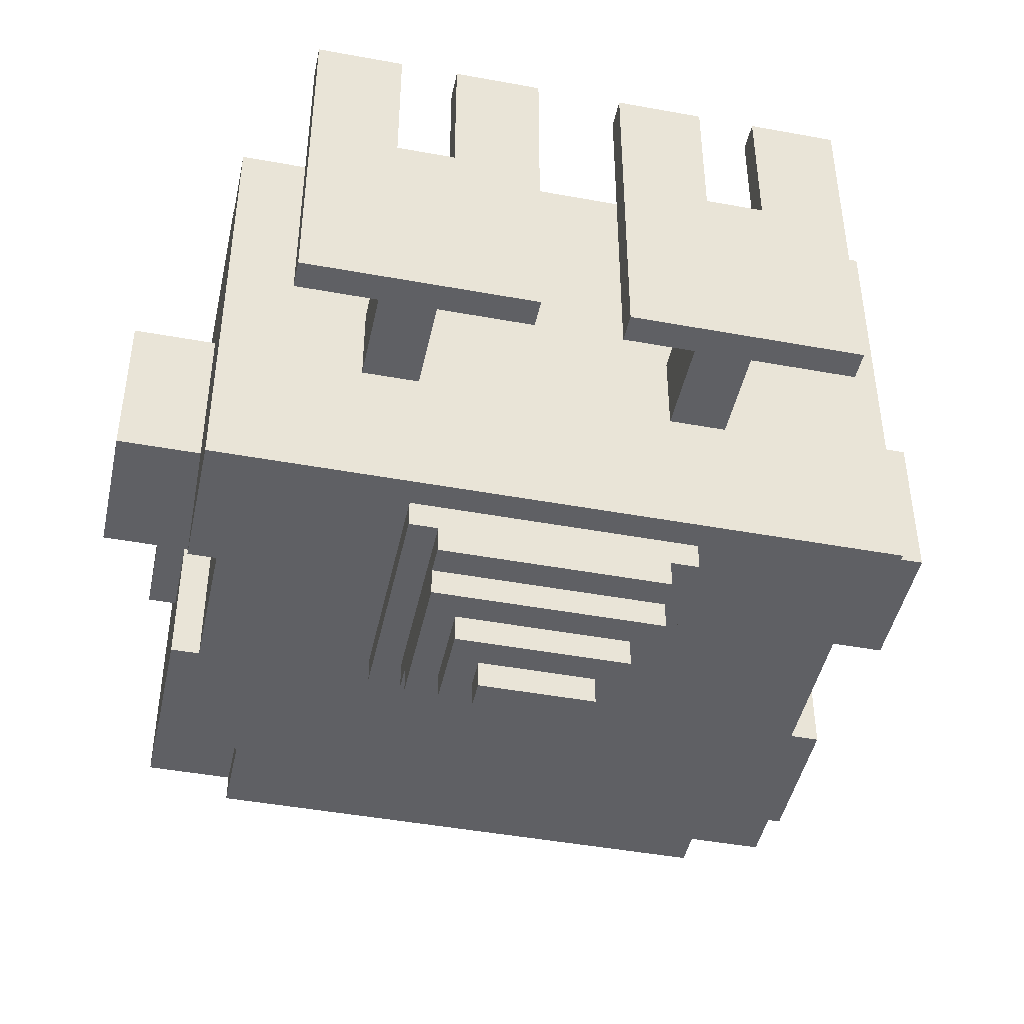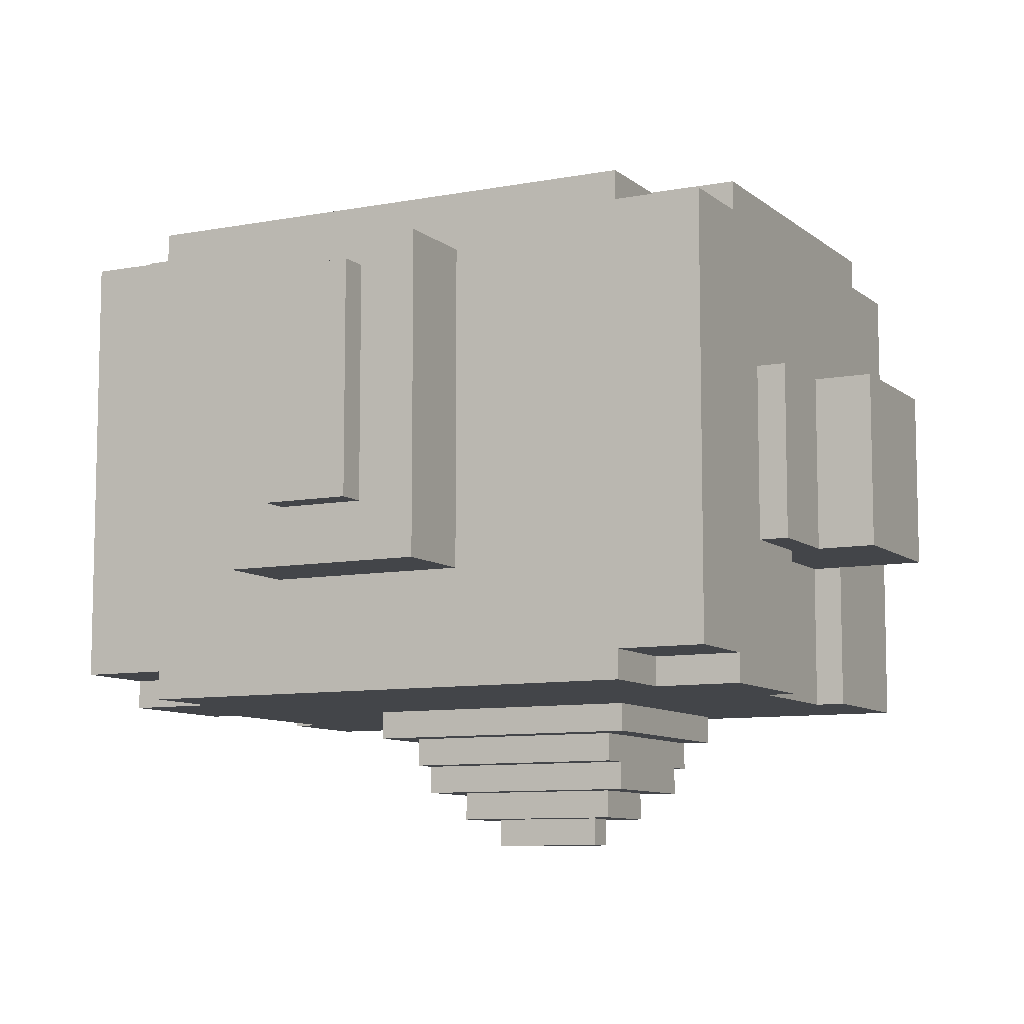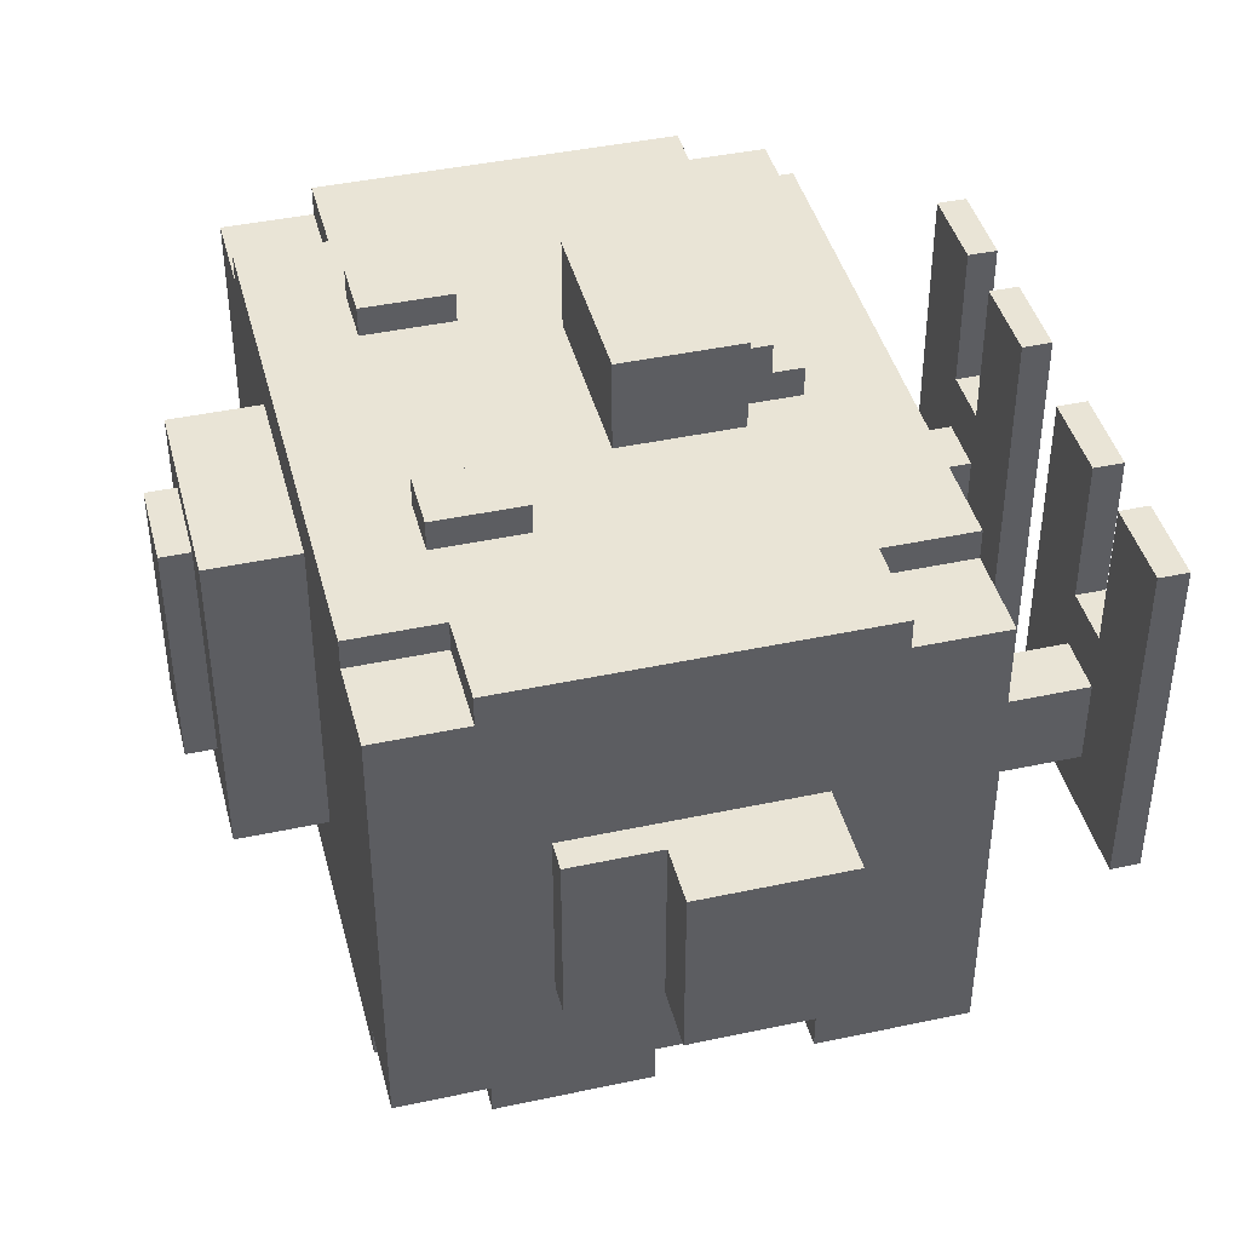
<metadata>
{"format":"obj","ext":"obj","renderer":"f3d","projection":"perspective","resolution":1024,"background":"white","views":[{"elev":-45.2,"azim":-12.0,"up":"+Z"},{"elev":-8.9,"azim":-152.8,"up":"+Z"},{"elev":42.5,"azim":-104.4,"up":"+Z"}]}
</metadata>
<code>
g Freaking Chicken
v -15 11 3.5
v -15 11 -2.5
v -15 16 3.5
v -15 16 -2.5
v -13 16 3.5
v -13 16 -2.5
v -13 19 3.5
v -13 19 -2.5
v -12 6 8.5
v -12 6 -7.5
v -12 9 9.5
v -12 9 8.5
v -12 11 3.5
v -12 11 -2.5
v -12 11 -7.5
v -12 16 -2.5
v -12 16 -7.5
v -12 19 3.5
v -12 19 -2.5
v -12 21 9.5
v -12 21 8.5
v -12 21 -6.5
v -12 21 -7.5
v -12 24 8.5
v -12 24 -6.5
v -11 11 -2.5
v -11 11 -7.5
v -11 16 -2.5
v -11 16 -7.5
v -10 0 7.5
v -10 0 -4.5
v -10 1 7.5
v -10 1 -4.5
v -9 6 9.5
v -9 6 8.5
v -9 9 9.5
v -9 9 8.5
v -9 21 9.5
v -9 21 8.5
v -9 21 -6.5
v -9 21 -7.5
v -9 24 9.5
v -9 24 8.5
v -9 24 -6.5
v -9 24 -7.5
v -7 1 0.5
v -7 1 -2.5
v -7 6 0.5
v -7 6 -2.5
v -6 18 10.5
v -6 18 9.5
v -6 21 10.5
v -6 21 9.5
v -5 0 7.5
v -5 0 2.5
v -5 1 7.5
v -5 1 2.5
v -5 7 -7.5
v -5 7 -8.5
v -5 15 -7.5
v -5 15 -8.5
v -4 7 -8.5
v -4 7 -9.5
v -4 8 -9.5
v -4 8 -10.5
v -4 13 -9.5
v -4 13 -10.5
v -4 14 -8.5
v -4 14 -9.5
v -3 9 -10.5
v -3 9 -11.5
v -3 11 12.5
v -3 11 9.5
v -3 12 -10.5
v -3 12 -11.5
v -3 15 12.5
v -3 15 9.5
v -3 24 7.5
v -3 24 -3.5
v -3 27 7.5
v -3 27 -3.5
v -2 9 10.5
v -2 9 9.5
v -2 10 11.5
v -2 10 10.5
v -2 10 -11.5
v -2 10 -12.5
v -2 11 11.5
v -2 11 9.5
v -2 11 -11.5
v -2 11 -12.5
v -1 27 6.5
v -1 27 -1.5
v -1 28 6.5
v -1 28 -1.5
v 1 0 7.5
v 1 0 -4.5
v 1 1 7.5
v 1 1 -4.5
v 4 1 0.5
v 4 1 -2.5
v 4 6 0.5
v 4 6 -2.5
v 4 18 10.5
v 4 18 9.5
v 4 21 10.5
v 4 21 9.5
v 6 0 7.5
v 6 0 2.5
v 6 1 7.5
v 6 1 2.5
v -7 0 7.5
v -7 0 2.5
v -7 1 7.5
v -7 1 2.5
v -5 1 0.5
v -5 1 -2.5
v -5 6 0.5
v -5 6 -2.5
v -4 18 10.5
v -4 18 9.5
v -4 21 10.5
v -4 21 9.5
v -2 0 7.5
v -2 0 -4.5
v -2 1 7.5
v -2 1 -4.5
v 2 9 10.5
v 2 9 9.5
v 2 10 11.5
v 2 10 10.5
v 2 10 -11.5
v 2 10 -12.5
v 2 11 11.5
v 2 11 9.5
v 2 11 -11.5
v 2 11 -12.5
v 2 27 6.5
v 2 27 -1.5
v 2 28 6.5
v 2 28 -1.5
v 3 9 -10.5
v 3 9 -11.5
v 3 11 12.5
v 3 11 9.5
v 3 12 -10.5
v 3 12 -11.5
v 3 15 12.5
v 3 15 9.5
v 4 0 7.5
v 4 0 2.5
v 4 1 7.5
v 4 1 2.5
v 4 7 -8.5
v 4 7 -9.5
v 4 8 -9.5
v 4 8 -10.5
v 4 13 -9.5
v 4 13 -10.5
v 4 14 -8.5
v 4 14 -9.5
v 4 24 7.5
v 4 24 -3.5
v 4 27 7.5
v 4 27 -3.5
v 5 7 -7.5
v 5 7 -8.5
v 5 15 -7.5
v 5 15 -8.5
v 6 1 0.5
v 6 1 -2.5
v 6 6 0.5
v 6 6 -2.5
v 6 18 10.5
v 6 18 9.5
v 6 21 10.5
v 6 21 9.5
v 9 0 7.5
v 9 0 -4.5
v 9 1 7.5
v 9 1 -4.5
v 9 6 9.5
v 9 6 8.5
v 9 9 9.5
v 9 9 8.5
v 9 21 9.5
v 9 21 8.5
v 9 21 -6.5
v 9 21 -7.5
v 9 24 9.5
v 9 24 8.5
v 9 24 -6.5
v 9 24 -7.5
v 11 10 -2.5
v 11 10 -7.5
v 11 16 -2.5
v 11 16 -7.5
v 12 6 8.5
v 12 6 -7.5
v 12 9 9.5
v 12 9 8.5
v 12 10 -2.5
v 12 10 -7.5
v 12 11 3.5
v 12 11 -2.5
v 12 16 -2.5
v 12 16 -7.5
v 12 19 3.5
v 12 19 -2.5
v 12 21 9.5
v 12 21 8.5
v 12 21 -6.5
v 12 21 -7.5
v 12 24 8.5
v 12 24 -6.5
v 13 16 3.5
v 13 16 -2.5
v 13 19 3.5
v 13 19 -2.5
v 15 11 3.5
v 15 11 -2.5
v 15 16 3.5
v 15 16 -2.5
v -3 11 12.5
v -3 15 12.5
v 3 11 12.5
v 3 15 12.5
v -2 10 11.5
v -2 11 11.5
v 2 10 11.5
v 2 11 11.5
v -6 18 10.5
v -6 21 10.5
v -4 18 10.5
v -4 21 10.5
v -2 9 10.5
v -2 10 10.5
v 2 9 10.5
v 2 10 10.5
v 4 18 10.5
v 4 21 10.5
v 6 18 10.5
v 6 21 10.5
v -12 9 9.5
v -12 21 9.5
v -9 6 9.5
v -9 9 9.5
v -9 21 9.5
v -9 24 9.5
v -6 18 9.5
v -6 21 9.5
v -4 18 9.5
v -4 21 9.5
v -3 11 9.5
v -3 15 9.5
v -2 9 9.5
v -2 11 9.5
v 2 9 9.5
v 2 11 9.5
v 3 11 9.5
v 3 15 9.5
v 4 18 9.5
v 4 21 9.5
v 6 18 9.5
v 6 21 9.5
v 9 6 9.5
v 9 9 9.5
v 9 21 9.5
v 9 24 9.5
v 12 9 9.5
v 12 21 9.5
v -12 6 8.5
v -12 9 8.5
v -12 21 8.5
v -12 24 8.5
v -9 6 8.5
v -9 9 8.5
v -9 21 8.5
v -9 24 8.5
v 9 6 8.5
v 9 9 8.5
v 9 21 8.5
v 9 24 8.5
v 12 6 8.5
v 12 9 8.5
v 12 21 8.5
v 12 24 8.5
v -10 0 7.5
v -10 1 7.5
v -7 0 7.5
v -7 1 7.5
v -5 0 7.5
v -5 1 7.5
v -3 24 7.5
v -3 27 7.5
v -2 0 7.5
v -2 1 7.5
v 1 0 7.5
v 1 1 7.5
v 4 0 7.5
v 4 1 7.5
v 4 24 7.5
v 4 27 7.5
v 6 0 7.5
v 6 1 7.5
v 9 0 7.5
v 9 1 7.5
v -1 27 6.5
v -1 28 6.5
v 2 27 6.5
v 2 28 6.5
v -15 11 3.5
v -15 16 3.5
v -13 16 3.5
v -13 19 3.5
v -12 11 3.5
v -12 19 3.5
v 12 11 3.5
v 12 19 3.5
v 13 16 3.5
v 13 19 3.5
v 15 11 3.5
v 15 16 3.5
v -7 0 2.5
v -7 1 2.5
v -5 0 2.5
v -5 1 2.5
v 4 0 2.5
v 4 1 2.5
v 6 0 2.5
v 6 1 2.5
v -7 1 0.5
v -7 6 0.5
v -5 1 0.5
v -5 6 0.5
v 4 1 0.5
v 4 6 0.5
v 6 1 0.5
v 6 6 0.5
v -1 27 -1.5
v -1 28 -1.5
v 2 27 -1.5
v 2 28 -1.5
v -15 11 -2.5
v -15 16 -2.5
v -13 16 -2.5
v -13 19 -2.5
v -12 11 -2.5
v -12 16 -2.5
v -12 19 -2.5
v -11 11 -2.5
v -11 16 -2.5
v -7 1 -2.5
v -7 6 -2.5
v -5 1 -2.5
v -5 6 -2.5
v 4 1 -2.5
v 4 6 -2.5
v 6 1 -2.5
v 6 6 -2.5
v 11 10 -2.5
v 11 16 -2.5
v 12 10 -2.5
v 12 11 -2.5
v 12 16 -2.5
v 12 19 -2.5
v 13 16 -2.5
v 13 19 -2.5
v 15 11 -2.5
v 15 16 -2.5
v -3 24 -3.5
v -3 27 -3.5
v 4 24 -3.5
v 4 27 -3.5
v -10 0 -4.5
v -10 1 -4.5
v -2 0 -4.5
v -2 1 -4.5
v 1 0 -4.5
v 1 1 -4.5
v 9 0 -4.5
v 9 1 -4.5
v -12 21 -6.5
v -12 24 -6.5
v -9 21 -6.5
v -9 24 -6.5
v 9 21 -6.5
v 9 24 -6.5
v 12 21 -6.5
v 12 24 -6.5
v -12 6 -7.5
v -12 11 -7.5
v -12 16 -7.5
v -12 21 -7.5
v -11 11 -7.5
v -11 16 -7.5
v -9 21 -7.5
v -9 24 -7.5
v -5 7 -7.5
v -5 15 -7.5
v 5 7 -7.5
v 5 15 -7.5
v 9 21 -7.5
v 9 24 -7.5
v 11 10 -7.5
v 11 16 -7.5
v 12 6 -7.5
v 12 10 -7.5
v 12 16 -7.5
v 12 21 -7.5
v -5 7 -8.5
v -5 15 -8.5
v -4 7 -8.5
v -4 14 -8.5
v 4 7 -8.5
v 4 14 -8.5
v 5 7 -8.5
v 5 15 -8.5
v -4 7 -9.5
v -4 8 -9.5
v -4 13 -9.5
v -4 14 -9.5
v 4 7 -9.5
v 4 8 -9.5
v 4 13 -9.5
v 4 14 -9.5
v -4 8 -10.5
v -4 13 -10.5
v -3 9 -10.5
v -3 12 -10.5
v 3 9 -10.5
v 3 12 -10.5
v 4 8 -10.5
v 4 13 -10.5
v -3 9 -11.5
v -3 12 -11.5
v -2 10 -11.5
v -2 11 -11.5
v 2 10 -11.5
v 2 11 -11.5
v 3 9 -11.5
v 3 12 -11.5
v -2 10 -12.5
v -2 11 -12.5
v 2 10 -12.5
v 2 11 -12.5
v -10 0 7.5
v -7 0 7.5
v -5 0 7.5
v -2 0 7.5
v 1 0 7.5
v 4 0 7.5
v 6 0 7.5
v 9 0 7.5
v -7 0 2.5
v -5 0 2.5
v 4 0 2.5
v 6 0 2.5
v -10 0 -4.5
v -2 0 -4.5
v 1 0 -4.5
v 9 0 -4.5
v -9 6 9.5
v 9 6 9.5
v -12 6 8.5
v -9 6 8.5
v 9 6 8.5
v 12 6 8.5
v -7 6 0.5
v -5 6 0.5
v 4 6 0.5
v 6 6 0.5
v -7 6 -2.5
v -5 6 -2.5
v 4 6 -2.5
v 6 6 -2.5
v -12 6 -7.5
v 12 6 -7.5
v -5 7 -7.5
v 5 7 -7.5
v -5 7 -8.5
v -4 7 -8.5
v 4 7 -8.5
v 5 7 -8.5
v -4 7 -9.5
v 4 7 -9.5
v -4 8 -9.5
v 4 8 -9.5
v -4 8 -10.5
v 4 8 -10.5
v -2 9 10.5
v 2 9 10.5
v -12 9 9.5
v -9 9 9.5
v -2 9 9.5
v 2 9 9.5
v 9 9 9.5
v 12 9 9.5
v -12 9 8.5
v -9 9 8.5
v 9 9 8.5
v 12 9 8.5
v -3 9 -10.5
v 3 9 -10.5
v -3 9 -11.5
v 3 9 -11.5
v -2 10 11.5
v 2 10 11.5
v -2 10 10.5
v 2 10 10.5
v -2 10 -11.5
v 2 10 -11.5
v -2 10 -12.5
v 2 10 -12.5
v -3 11 12.5
v 3 11 12.5
v -2 11 11.5
v 2 11 11.5
v -3 11 9.5
v -2 11 9.5
v 2 11 9.5
v 3 11 9.5
v -15 11 3.5
v -12 11 3.5
v 12 11 3.5
v 15 11 3.5
v -15 11 -2.5
v -12 11 -2.5
v 12 11 -2.5
v 15 11 -2.5
v -12 16 -2.5
v -11 16 -2.5
v 11 16 -2.5
v 12 16 -2.5
v -12 16 -7.5
v -11 16 -7.5
v 11 16 -7.5
v 12 16 -7.5
v -6 18 10.5
v -4 18 10.5
v 4 18 10.5
v 6 18 10.5
v -6 18 9.5
v -4 18 9.5
v 4 18 9.5
v 6 18 9.5
v -10 1 7.5
v -7 1 7.5
v -5 1 7.5
v -2 1 7.5
v 1 1 7.5
v 4 1 7.5
v 6 1 7.5
v 9 1 7.5
v -7 1 2.5
v -5 1 2.5
v 4 1 2.5
v 6 1 2.5
v -7 1 0.5
v -5 1 0.5
v 4 1 0.5
v 6 1 0.5
v -7 1 -2.5
v -5 1 -2.5
v 4 1 -2.5
v 6 1 -2.5
v -10 1 -4.5
v -2 1 -4.5
v 1 1 -4.5
v 9 1 -4.5
v 11 10 -2.5
v 12 10 -2.5
v 11 10 -7.5
v 12 10 -7.5
v -12 11 -2.5
v -11 11 -2.5
v -12 11 -7.5
v -11 11 -7.5
v -2 11 -11.5
v 2 11 -11.5
v -2 11 -12.5
v 2 11 -12.5
v -3 12 -10.5
v 3 12 -10.5
v -3 12 -11.5
v 3 12 -11.5
v -4 13 -9.5
v 4 13 -9.5
v -4 13 -10.5
v 4 13 -10.5
v -4 14 -8.5
v 4 14 -8.5
v -4 14 -9.5
v 4 14 -9.5
v -3 15 12.5
v 3 15 12.5
v -3 15 9.5
v 3 15 9.5
v -5 15 -7.5
v 5 15 -7.5
v -5 15 -8.5
v 5 15 -8.5
v -15 16 3.5
v -13 16 3.5
v 13 16 3.5
v 15 16 3.5
v -15 16 -2.5
v -13 16 -2.5
v 13 16 -2.5
v 15 16 -2.5
v -13 19 3.5
v -12 19 3.5
v 12 19 3.5
v 13 19 3.5
v -13 19 -2.5
v -12 19 -2.5
v 12 19 -2.5
v 13 19 -2.5
v -6 21 10.5
v -4 21 10.5
v 4 21 10.5
v 6 21 10.5
v -12 21 9.5
v -9 21 9.5
v -6 21 9.5
v -4 21 9.5
v 4 21 9.5
v 6 21 9.5
v 9 21 9.5
v 12 21 9.5
v -12 21 8.5
v -9 21 8.5
v 9 21 8.5
v 12 21 8.5
v -12 21 -6.5
v -9 21 -6.5
v 9 21 -6.5
v 12 21 -6.5
v -12 21 -7.5
v -9 21 -7.5
v 9 21 -7.5
v 12 21 -7.5
v -9 24 9.5
v 9 24 9.5
v -12 24 8.5
v -9 24 8.5
v 9 24 8.5
v 12 24 8.5
v -3 24 7.5
v 4 24 7.5
v -3 24 -3.5
v 4 24 -3.5
v -12 24 -6.5
v -9 24 -6.5
v 9 24 -6.5
v 12 24 -6.5
v -9 24 -7.5
v 9 24 -7.5
v -3 27 7.5
v 4 27 7.5
v -1 27 6.5
v 2 27 6.5
v -1 27 -1.5
v 2 27 -1.5
v -3 27 -3.5
v 4 27 -3.5
v -1 28 6.5
v 2 28 6.5
v -1 28 -1.5
v 2 28 -1.5
f 3 2 1
f 4 2 3
f 7 6 5
f 8 6 7
f 12 10 9
f 13 10 12
f 13 12 11
f 14 10 13
f 15 10 14
f 18 13 11
f 19 17 16
f 20 18 11
f 20 19 18
f 21 19 20
f 22 17 19
f 22 19 21
f 23 17 22
f 24 22 21
f 25 22 24
f 28 27 26
f 29 27 28
f 32 31 30
f 33 31 32
f 36 35 34
f 37 35 36
f 42 39 38
f 43 39 42
f 44 41 40
f 45 41 44
f 48 47 46
f 49 47 48
f 52 51 50
f 53 51 52
f 56 55 54
f 57 55 56
f 60 59 58
f 61 59 60
f 64 63 62
f 66 64 62
f 66 65 64
f 67 65 66
f 68 66 62
f 69 66 68
f 74 71 70
f 75 71 74
f 76 73 72
f 77 73 76
f 80 79 78
f 81 79 80
f 85 83 82
f 88 85 84
f 89 83 85
f 89 85 88
f 90 87 86
f 91 87 90
f 94 93 92
f 95 93 94
f 98 97 96
f 99 97 98
f 102 101 100
f 103 101 102
f 106 105 104
f 107 105 106
f 110 109 108
f 111 109 110
f 112 113 114
f 114 113 115
f 116 117 118
f 118 117 119
f 120 121 122
f 122 121 123
f 124 125 126
f 126 125 127
f 128 129 131
f 130 131 134
f 131 129 135
f 134 131 135
f 132 133 136
f 136 133 137
f 138 139 140
f 140 139 141
f 142 143 146
f 146 143 147
f 144 145 148
f 148 145 149
f 150 151 152
f 152 151 153
f 154 155 156
f 154 156 158
f 156 157 158
f 158 157 159
f 154 158 160
f 160 158 161
f 162 163 164
f 164 163 165
f 166 167 168
f 168 167 169
f 170 171 172
f 172 171 173
f 174 175 176
f 176 175 177
f 178 179 180
f 180 179 181
f 182 183 184
f 184 183 185
f 186 187 190
f 190 187 191
f 188 189 192
f 192 189 193
f 194 195 196
f 196 195 197
f 198 199 201
f 201 199 202
f 200 201 202
f 202 199 203
f 200 202 204
f 204 202 205
f 200 204 208
f 206 207 209
f 200 208 210
f 208 209 210
f 210 209 211
f 209 207 212
f 211 209 212
f 212 207 213
f 211 212 214
f 214 212 215
f 216 217 218
f 218 217 219
f 220 221 222
f 222 221 223
f 226 225 224
f 227 225 226
f 230 229 228
f 231 229 230
f 234 233 232
f 235 233 234
f 238 237 236
f 239 237 238
f 242 241 240
f 243 241 242
f 247 245 244
f 248 245 247
f 250 247 246
f 250 249 248
f 250 248 247
f 251 249 250
f 252 250 246
f 253 249 251
f 254 252 246
f 254 253 252
f 255 253 254
f 256 254 246
f 257 254 256
f 258 256 246
f 260 259 258
f 261 253 255
f 262 253 261
f 262 261 260
f 263 249 253
f 263 253 262
f 264 262 260
f 265 249 263
f 266 264 260
f 266 265 264
f 266 260 258
f 266 258 246
f 267 265 266
f 268 249 265
f 268 265 267
f 269 249 268
f 270 268 267
f 271 268 270
f 276 273 272
f 277 273 276
f 278 275 274
f 279 275 278
f 284 281 280
f 285 281 284
f 286 283 282
f 287 283 286
f 290 289 288
f 291 289 290
f 296 293 292
f 297 293 296
f 300 299 298
f 301 299 300
f 302 295 294
f 303 295 302
f 306 305 304
f 307 305 306
f 310 309 308
f 311 309 310
f 314 313 312
f 316 314 312
f 316 315 314
f 317 315 316
f 320 319 318
f 321 319 320
f 322 320 318
f 323 320 322
f 326 325 324
f 327 325 326
f 330 329 328
f 331 329 330
f 334 333 332
f 335 333 334
f 338 337 336
f 339 337 338
f 340 341 342
f 342 341 343
f 344 345 346
f 344 346 348
f 346 347 348
f 348 347 349
f 349 347 350
f 348 349 351
f 351 349 352
f 353 354 355
f 355 354 356
f 357 358 359
f 359 358 360
f 361 362 363
f 363 362 364
f 364 362 365
f 364 365 367
f 365 366 367
f 367 366 368
f 364 367 369
f 369 367 370
f 371 372 373
f 373 372 374
f 375 376 377
f 377 376 378
f 379 380 381
f 381 380 382
f 383 384 385
f 385 384 386
f 387 388 389
f 389 388 390
f 391 392 395
f 393 394 396
f 396 394 397
f 395 396 397
f 391 395 399
f 397 398 399
f 395 397 399
f 399 398 400
f 391 399 401
f 400 398 402
f 402 398 403
f 401 402 403
f 403 398 404
f 401 403 405
f 405 403 406
f 391 401 407
f 401 405 407
f 407 405 408
f 406 403 409
f 409 403 410
f 411 412 413
f 413 412 414
f 414 412 416
f 415 416 417
f 416 412 418
f 417 416 418
f 419 420 423
f 423 420 424
f 421 422 425
f 425 422 426
f 427 428 429
f 429 428 430
f 427 429 431
f 430 428 432
f 427 431 433
f 431 432 433
f 432 428 434
f 433 432 434
f 435 436 437
f 437 436 438
f 435 437 439
f 438 436 440
f 435 439 441
f 439 440 441
f 440 436 442
f 441 440 442
f 443 444 445
f 445 444 446
f 455 448 447
f 456 450 449
f 457 452 451
f 458 454 453
f 459 455 447
f 459 456 455
f 460 450 456
f 460 456 459
f 461 457 451
f 461 458 457
f 462 454 458
f 462 458 461
f 466 464 463
f 467 464 466
f 469 466 465
f 469 468 467
f 469 467 466
f 470 468 469
f 471 468 470
f 472 468 471
f 473 469 465
f 474 471 470
f 475 471 474
f 476 468 472
f 477 475 474
f 477 476 475
f 477 473 465
f 477 474 473
f 478 468 476
f 478 476 477
f 481 480 479
f 482 480 481
f 483 480 482
f 484 480 483
f 485 483 482
f 486 483 485
f 489 488 487
f 490 488 489
f 495 492 491
f 496 492 495
f 499 494 493
f 500 494 499
f 501 498 497
f 502 498 501
f 505 504 503
f 506 504 505
f 509 508 507
f 510 508 509
f 513 512 511
f 514 512 513
f 517 516 515
f 518 516 517
f 519 517 515
f 520 517 519
f 521 516 518
f 522 516 521
f 527 524 523
f 528 524 527
f 529 526 525
f 530 526 529
f 535 532 531
f 536 532 535
f 537 534 533
f 538 534 537
f 543 540 539
f 544 540 543
f 545 542 541
f 546 542 545
f 547 548 555
f 549 550 556
f 551 552 557
f 553 554 558
f 547 555 559
f 555 556 559
f 556 550 560
f 559 556 560
f 551 557 561
f 557 558 561
f 558 554 562
f 561 558 562
f 547 559 563
f 560 550 564
f 551 561 565
f 562 554 566
f 547 563 567
f 563 564 567
f 564 550 568
f 567 564 568
f 565 566 569
f 551 565 569
f 566 554 570
f 569 566 570
f 571 572 573
f 573 572 574
f 575 576 577
f 577 576 578
f 579 580 581
f 581 580 582
f 583 584 585
f 585 584 586
f 587 588 589
f 589 588 590
f 591 592 593
f 593 592 594
f 595 596 597
f 597 596 598
f 599 600 601
f 601 600 602
f 603 604 607
f 607 604 608
f 605 606 609
f 609 606 610
f 611 612 615
f 615 612 616
f 613 614 617
f 617 614 618
f 619 620 625
f 625 620 626
f 621 622 627
f 627 622 628
f 623 624 631
f 631 624 632
f 629 630 633
f 633 630 634
f 635 636 639
f 639 636 640
f 637 638 641
f 641 638 642
f 643 644 646
f 646 644 647
f 645 646 649
f 647 648 649
f 646 647 649
f 649 648 650
f 645 649 651
f 650 648 652
f 645 651 653
f 651 652 653
f 653 652 654
f 652 648 655
f 654 652 655
f 655 648 656
f 654 655 657
f 657 655 658
f 659 660 661
f 661 660 662
f 659 661 663
f 662 660 664
f 659 663 665
f 663 664 665
f 664 660 666
f 665 664 666
f 667 668 669
f 669 668 670

</code>
